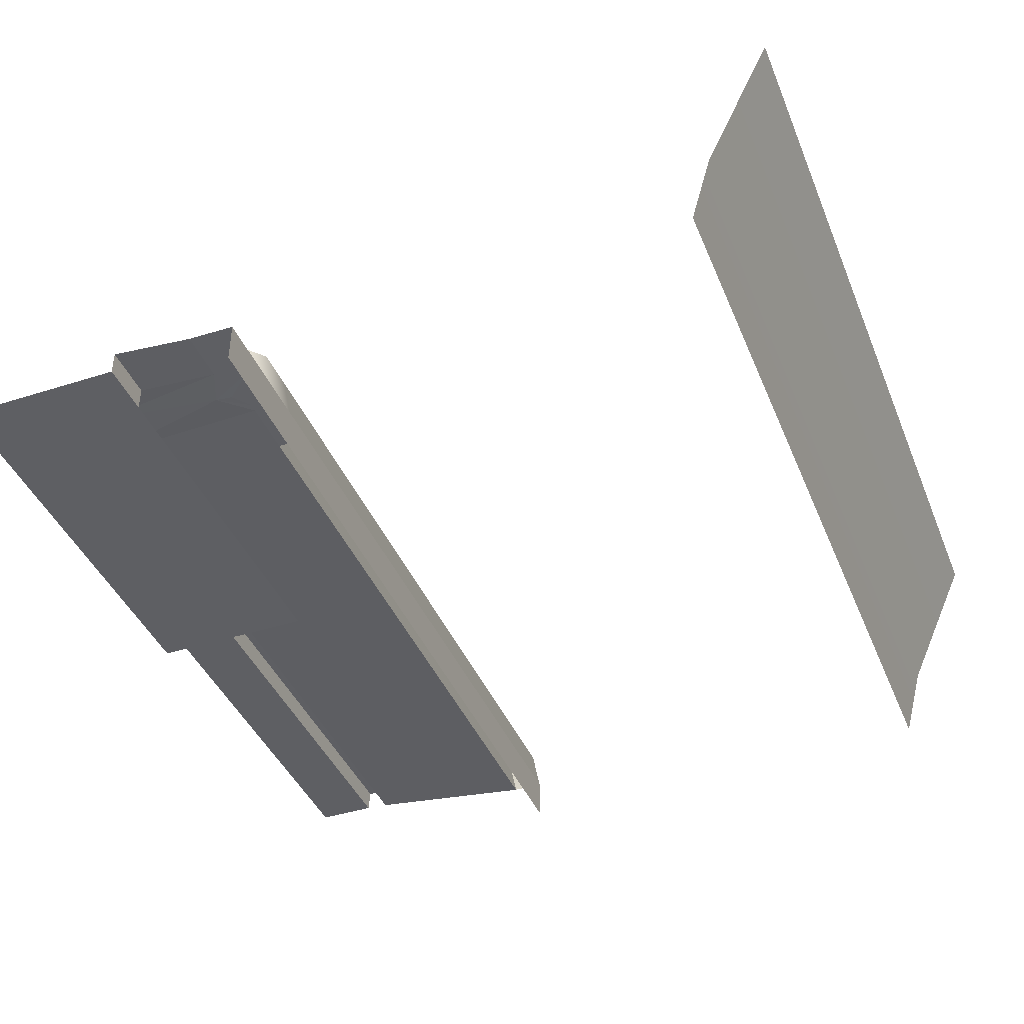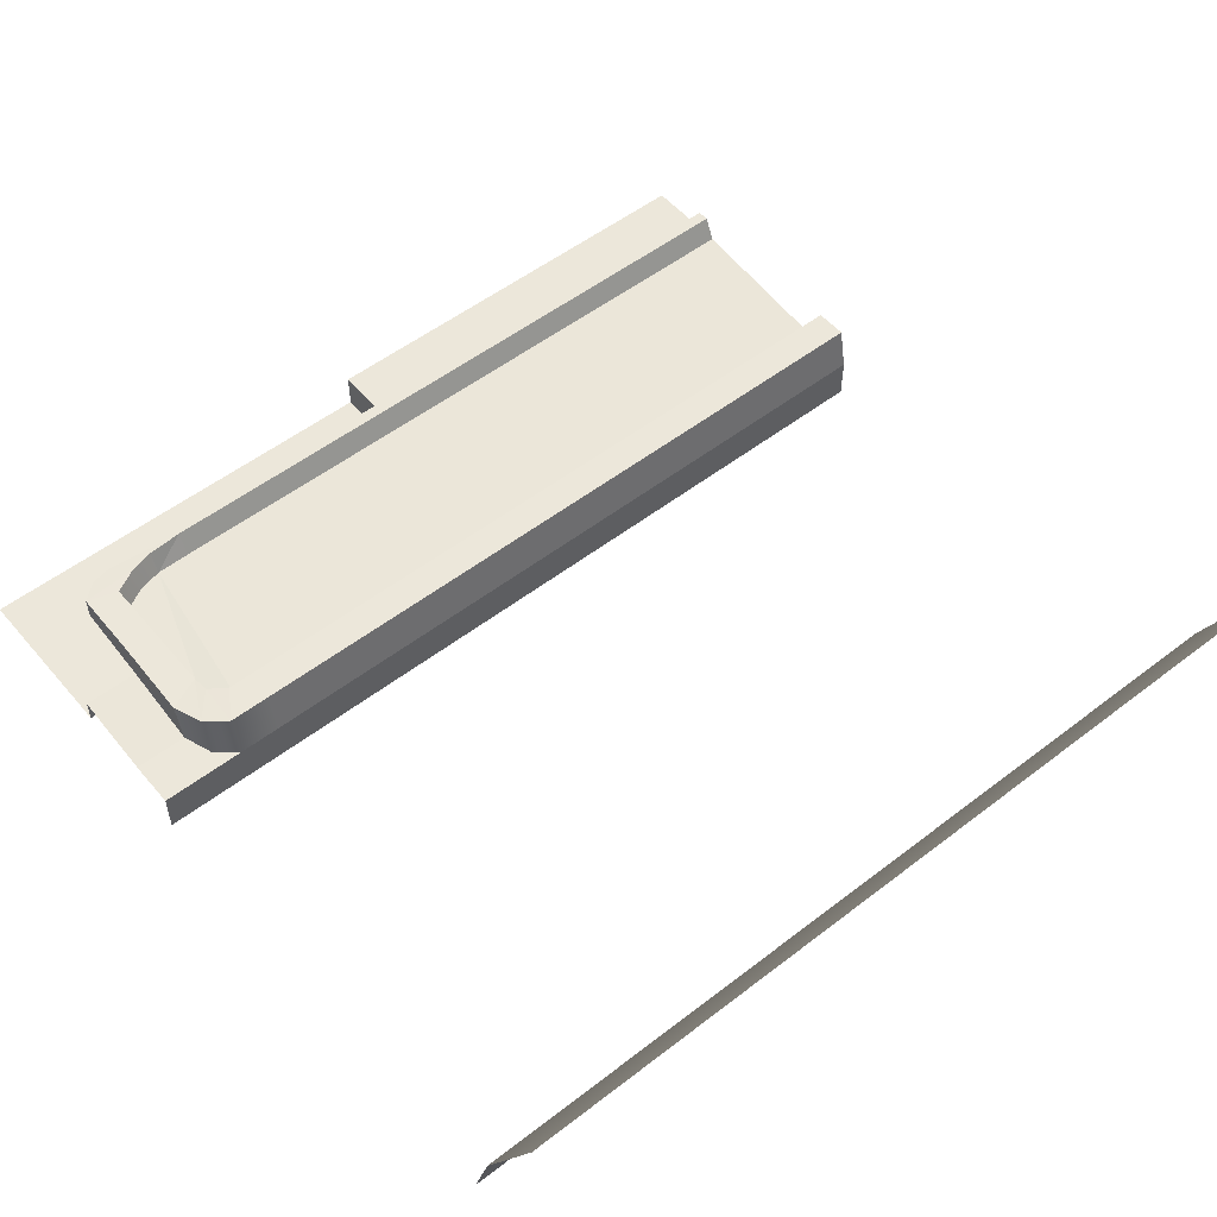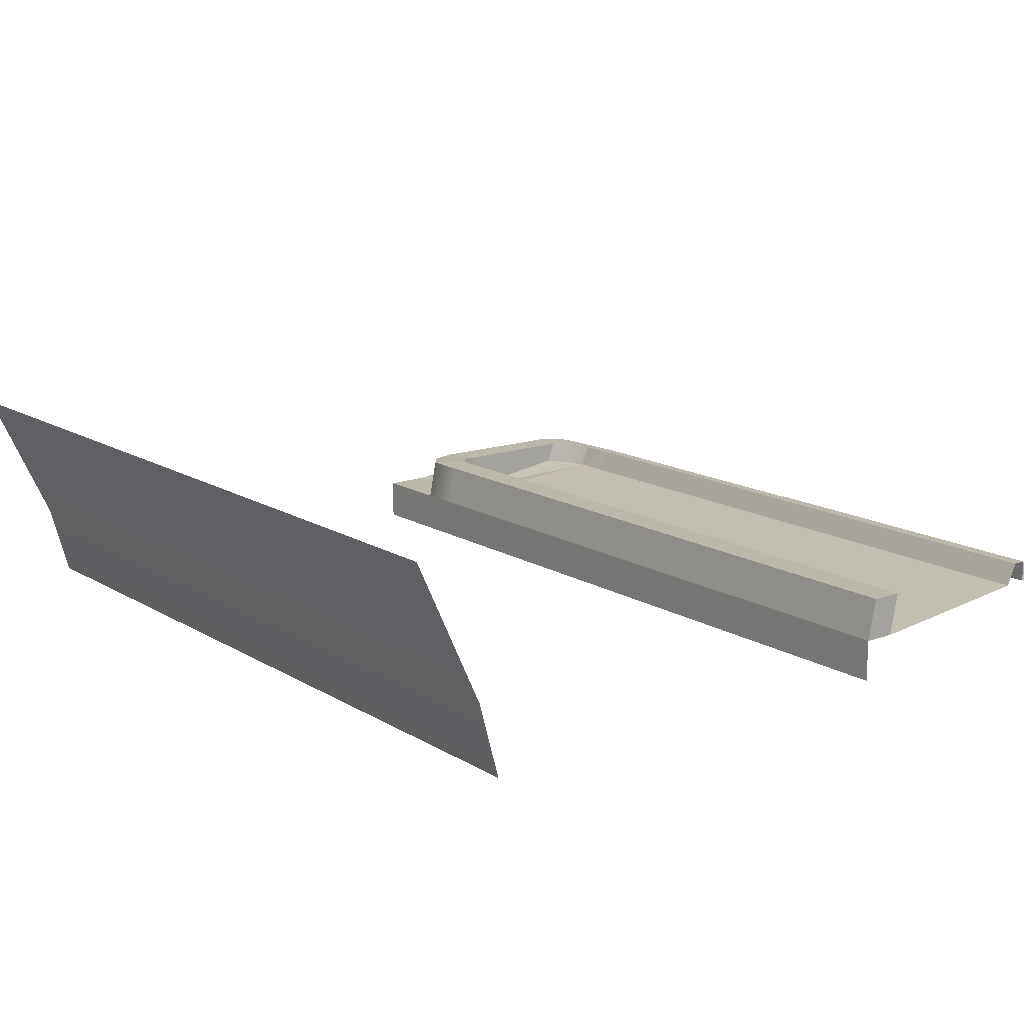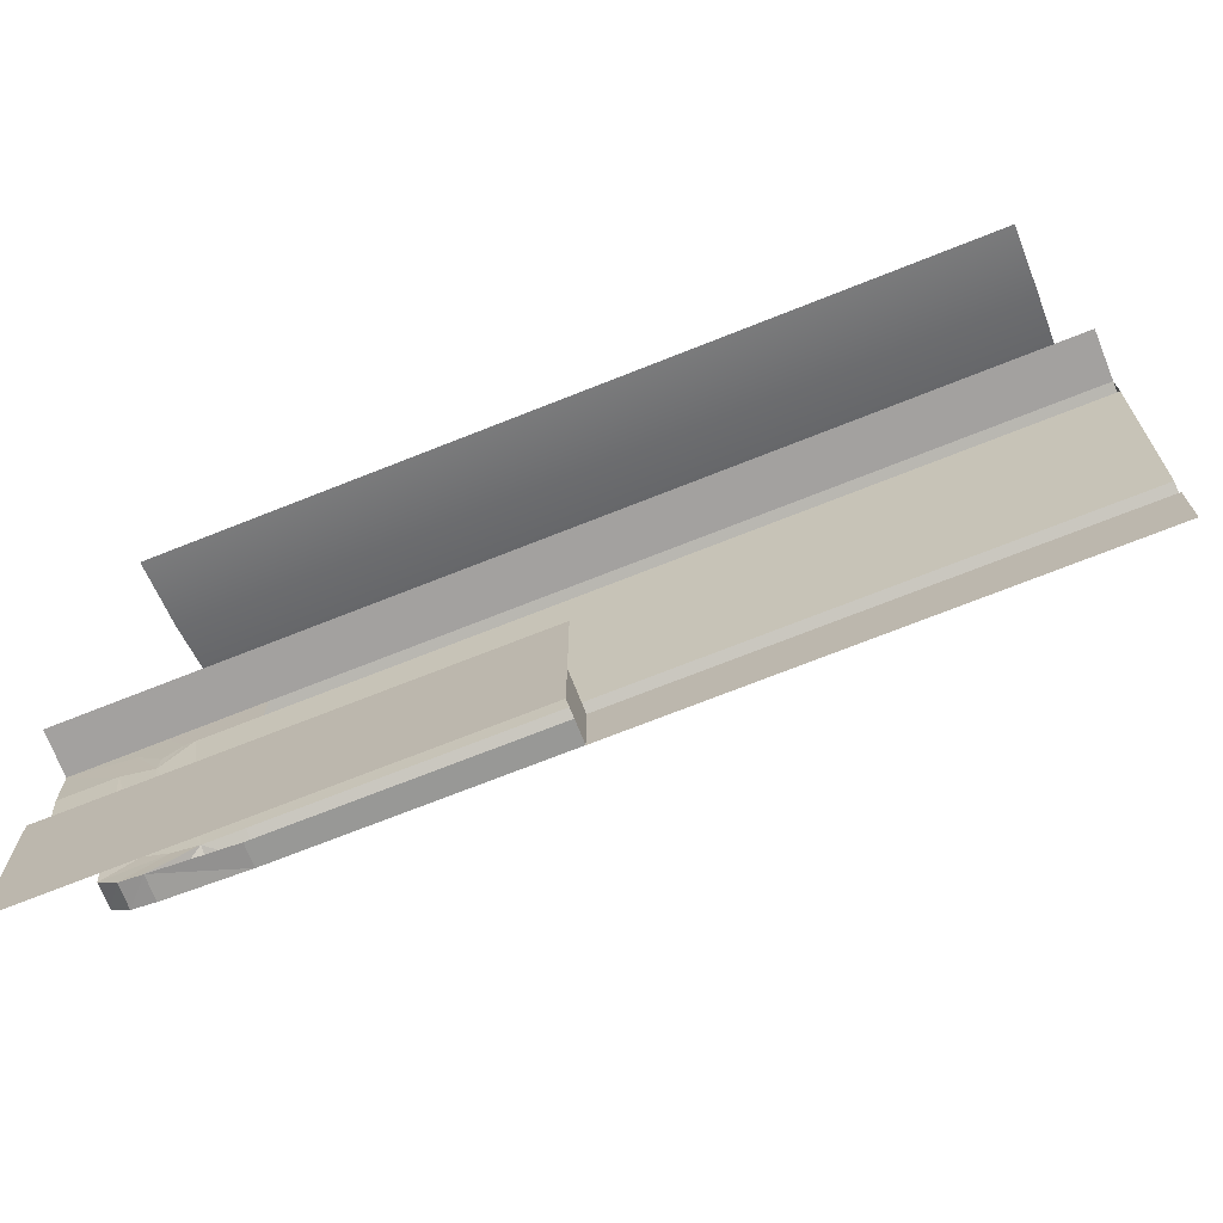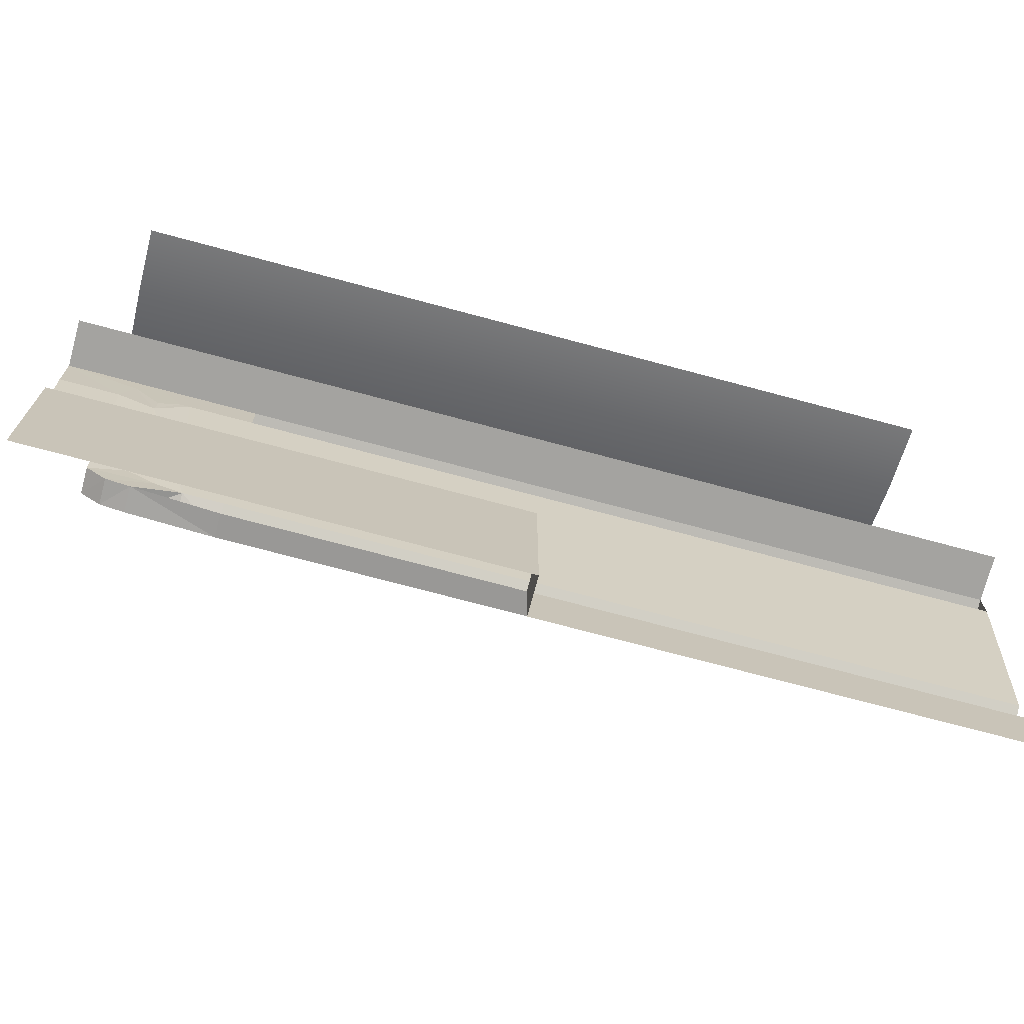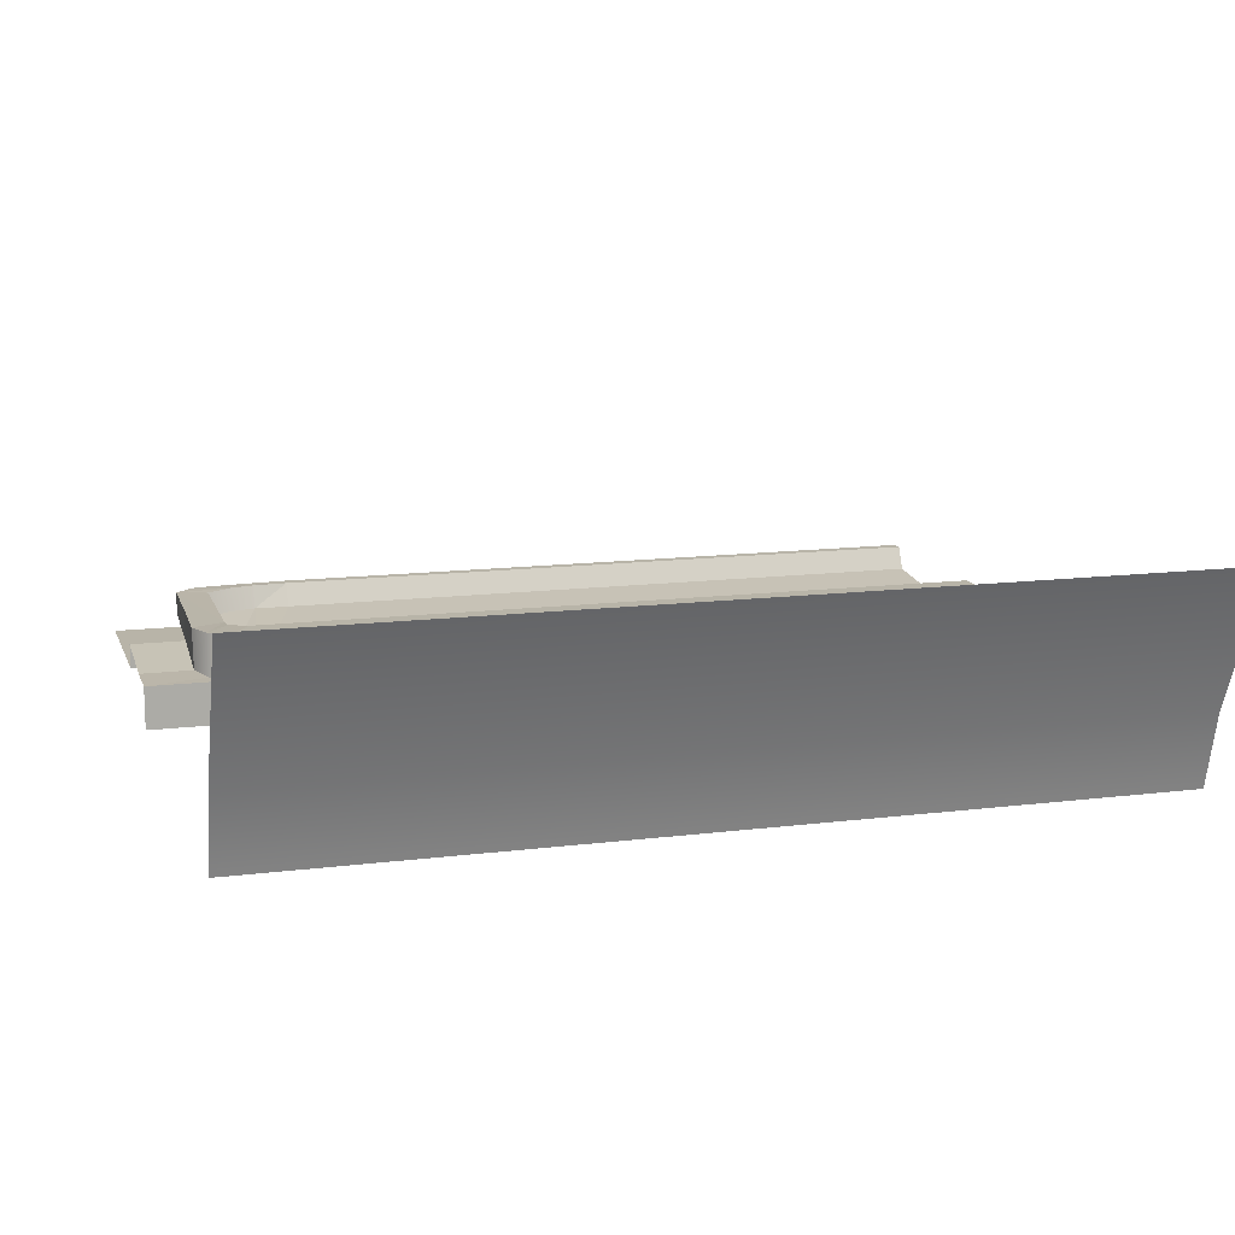
<metadata>
{"format":"obj","ext":"obj","renderer":"f3d","projection":"perspective","resolution":1024,"background":"white","views":[{"elev":-41.3,"azim":111.2,"up":"+Z"},{"elev":53.6,"azim":140.6,"up":"+Z"},{"elev":14.4,"azim":-127.4,"up":"+Z"},{"elev":-72.3,"azim":-158.4,"up":"+Y"},{"elev":-72.9,"azim":165.0,"up":"+Y"},{"elev":13.0,"azim":163.9,"up":"+Z"}]}
</metadata>
<code>
g Cube
v 1 0.8478 -0.1262
v -1 0.8478 -0.1262
v 1 1 0.2
v -1 1 0.2
v 1 0.8 -0.3
v -1 0.8 -0.3
v -1 -1 -0.1672
v -1 -0.3 -0.2172
v -1 -0.3 -0.3172
v 0.6 -0.3 -0.3172
v 0.6 -0.3 -0.2172
v 0 -1 -0.1672
v -1 -0.8 -0.1701
v 0.6 -0.8 -0.1701
v 0 -0.3 -0.2172
v 0 -0.8 -0.1701
v -1 -0.375 -0.2172
v 0.6 -0.375 -0.2172
v 0.1 -0.3 -0.2172
v -0.5 -1 -0.1672
v -1 -0.825 -0.1172
v 0.6 -0.825 -0.1172
v -0.5 -0.3 -0.2172
v 0.1 -0.8 -0.1701
v -0.5 -0.8 -0.1701
v 0 -0.375 -0.2172
v 0 -0.825 -0.1172
v 0.1 -0.825 -0.1172
v 0.1 -0.375 -0.2172
v -0.5 -0.375 -0.2172
v -0.5 -0.825 -0.1172
v -1 -0.32 -0.1172
v 0.6 -0.32 -0.1172
v 0 -0.32 -0.1172
v -1 -0.395 -0.1172
v 0.6 -0.395 -0.1172
v 0.1 -0.32 -0.1172
v -0.5 -0.32 -0.1172
v 0 -0.395 -0.1172
v 0.1 -0.395 -0.1172
v -0.5 -0.395 -0.1172
v -0.75 -1 -0.1672
v -1 -0.8525 -0.1172
v 0.6 -0.8525 -0.1172
v -0.25 -1 -0.1672
v 0 -0.8525 -0.1172
v 0.35 -0.825 -0.1172
v 0.05 -0.825 -0.1172
v 0.1 -0.8525 -0.1172
v -0.25 -0.825 -0.1172
v -0.75 -0.825 -0.1172
v -0.5 -0.8525 -0.1172
v 0.35 -0.8525 -0.1172
v -0.25 -0.8525 -0.1172
v 0.05 -0.8525 -0.1172
v -0.75 -0.8525 -0.1172
v -0.875 -1 -0.1672
v -1 -0.8562 -0.1672
v 0.6 -0.8562 -0.1672
v -0.125 -1 -0.1672
v 0 -0.8562 -0.1672
v -0.625 -1 -0.1672
v -0.375 -1 -0.1672
v 0.1 -0.8562 -0.1672
v -0.5 -0.8562 -0.1672
v 0.475 -0.8525 -0.1172
v 0.225 -0.8525 -0.1172
v 0.35 -0.8562 -0.1672
v -0.125 -0.8525 -0.1172
v -0.375 -0.8525 -0.1172
v -0.25 -0.8562 -0.1672
v 0.075 -0.8525 -0.1172
v 0.025 -0.8525 -0.1172
v 0.05 -0.8562 -0.1672
v -0.625 -0.8525 -0.1172
v -0.875 -0.8525 -0.1172
v -0.75 -0.8562 -0.1672
v 0.475 -0.8562 -0.1672
v -0.125 -0.8562 -0.1672
v 0.075 -0.8562 -0.1672
v -0.625 -0.8562 -0.1672
v 0.225 -0.8562 -0.1672
v -0.375 -0.8562 -0.1672
v 0.025 -0.8562 -0.1672
v -0.875 -0.8562 -0.1672
v 0.7 -0.3 -0.2172
v 0.7332 -0.375 -0.2172
v 0.7 -0.32 -0.1172
v 0.7332 -0.395 -0.1172
v 0.8 -0.3 -0.2172
v 0.7532 -0.375 -0.2172
v 0.8 -0.32 -0.1172
v 0.7532 -0.395 -0.1172
v 0.8509 -0.341 -0.2171
v 0.7941 -0.406 -0.2171
v 0.8509 -0.361 -0.1194
v 0.7941 -0.426 -0.1194
v 0.8763 -0.4107 -0.2156
v 0.7972 -0.4457 -0.2156
v 0.8763 -0.4307 -0.1214
v 0.7972 -0.4657 -0.1214
v 0.8686 -0.7974 -0.1714
v 0.7961 -0.7534 -0.1714
v 0.8686 -0.7969 -0.1186
v 0.7961 -0.7734 -0.1186
v 0.827 -0.8333 -0.1706
v 0.7379 -0.784 -0.1696
v 0.827 -0.8318 -0.1177
v 0.7379 -0.804 -0.1168
v 0.7774 -0.841 -0.1705
v 0.6818 -0.7984 -0.1696
v 0.7774 -0.8413 -0.1177
v 0.6818 -0.8184 -0.1167
v 1 -0.3 -0.3172
v 1 -0.3 -0.2172
v 0.6 -0.3 -0.2672
v 1 -0.3 -0.2672
v 0.8 -0.3 -0.3172
v 0.8 -0.3 -0.2672
v 0.6 -0.3 -0.2422
v 0.7 -0.3 -0.3172
v 0.6 -0.3 -0.2922
v 0.7 -0.3 -0.2672
v 0.8 -0.3 -0.2922
v 0.8 -0.3 -0.2422
v 0.7 -0.3 -0.2922
v 0.7 -0.3 -0.2422
v 0.8763 -0.4207 -0.1685
v 0.8686 -0.7972 -0.145
v 0.8711 -0.6092 -0.1935
v 0.8711 -0.6189 -0.12
v 0.8711 -0.614 -0.1567
v 1 -0.4107 -0.2156
v 1 -0.6092 -0.1935
v 0.8711 -0.6092 -0.2501
v 1 -0.6092 -0.2501
v 0.8694 -1 -0.2501
v 1 -1 -0.2501
v 0 -1 -0.2501
v 0 -0.6092 -0.2501
v 0 -0.8546 -0.2501
f 8 23 9
f 29 24 18
f 30 25 26
f 79 60 61
f 24 28 47
f 24 48 28
f 29 18 40
f 26 29 40
f 26 16 29
f 30 26 41
f 17 30 35
f 17 13 30
f 25 31 50
f 13 21 51
f 81 62 65
f 37 40 33
f 34 39 37
f 38 41 34
f 32 35 38
f 15 23 34
f 19 15 37
f 23 8 38
f 11 19 33
f 11 33 86
f 8 17 35
f 47 53 66
f 28 49 67
f 27 69 46
f 50 70 54
f 83 63 71
f 28 72 49
f 48 73 55
f 51 56 75
f 51 76 56
f 85 57 77
f 66 78 44
f 53 68 66
f 69 79 46
f 54 71 69
f 71 45 79
f 72 80 49
f 55 74 72
f 75 81 52
f 56 77 75
f 77 42 81
f 67 82 53
f 49 64 67
f 70 83 54
f 52 65 70
f 65 20 83
f 73 84 55
f 46 61 73
f 76 85 56
f 43 58 76
f 58 7 85
f 36 18 89
f 33 36 89
f 18 11 87
f 89 87 93
f 88 89 92
f 87 86 90
f 93 91 97
f 92 93 97
f 91 90 95
f 132 131 104
f 97 95 101
f 96 97 101
f 95 94 99
f 106 104 108
f 101 99 105
f 100 101 131
f 103 130 102
f 106 108 110
f 104 105 109
f 103 102 107
f 111 110 112
f 108 109 112
f 107 106 111
f 113 111 22
f 44 112 22
f 59 110 44
f 91 99 95
f 98 115 94
f 114 118 117
f 126 123 124
f 127 86 125
f 121 126 118
f 10 122 121
f 122 116 126
f 123 127 119
f 116 120 123
f 117 119 115
f 90 94 115
f 120 11 127
f 130 132 129
f 98 128 132
f 128 100 131
f 98 130 133
f 98 133 115
f 134 130 136
f 136 135 137
f 137 135 140
f 12 139 141
f 23 15 9
f 9 15 10
f 19 11 120
f 19 120 116
f 19 116 122
f 15 19 10
f 19 122 10
f 24 14 18
f 25 16 26
f 60 12 61
f 14 24 22
f 24 47 22
f 16 27 24
f 27 48 24
f 18 36 40
f 39 26 40
f 16 24 29
f 26 39 41
f 30 41 35
f 13 25 30
f 16 25 27
f 25 50 27
f 25 13 31
f 13 51 31
f 62 20 65
f 40 36 33
f 39 40 37
f 41 39 34
f 35 41 38
f 23 38 34
f 15 34 37
f 8 32 38
f 19 37 33
f 33 88 86
f 32 8 35
f 22 47 44
f 47 66 44
f 47 28 53
f 28 67 53
f 50 54 27
f 54 69 27
f 31 52 50
f 52 70 50
f 63 45 71
f 48 55 28
f 55 72 28
f 27 46 48
f 46 73 48
f 31 51 52
f 51 75 52
f 21 43 51
f 43 76 51
f 57 42 77
f 78 59 44
f 68 78 66
f 79 61 46
f 71 79 69
f 45 60 79
f 80 64 49
f 74 80 72
f 81 65 52
f 77 81 75
f 42 62 81
f 82 68 53
f 64 82 67
f 83 71 54
f 65 83 70
f 20 63 83
f 84 74 55
f 61 84 73
f 85 77 56
f 58 85 76
f 7 57 85
f 18 87 89
f 88 33 89
f 11 86 87
f 87 91 93
f 89 93 92
f 91 87 90
f 91 95 97
f 96 92 97
f 90 94 95
f 129 132 104
f 95 99 101
f 100 96 101
f 94 98 99
f 102 129 106
f 129 104 106
f 99 103 105
f 101 105 104
f 131 101 104
f 99 98 103
f 98 130 103
f 108 112 110
f 108 104 109
f 102 106 107
f 113 111 112
f 109 113 112
f 106 110 111
f 111 14 22
f 112 113 22
f 110 112 44
f 18 14 87
f 14 111 87
f 87 99 91
f 87 111 99
f 111 107 99
f 107 103 99
f 118 124 117
f 124 119 117
f 123 119 124
f 86 90 125
f 126 124 118
f 122 126 121
f 116 123 126
f 127 125 119
f 120 127 123
f 119 125 115
f 125 90 115
f 11 86 127
f 102 130 129
f 130 98 132
f 132 128 131
f 130 134 133
f 130 135 136
f 138 136 137
f 139 137 141
f 137 140 141
f 61 12 141
f 2 1 4
f 1 2 5
f 86 88 92
f 90 92 96
f 94 96 98
f 105 103 109
f 109 107 113
f 1 3 4
f 2 6 5
f 90 86 92
f 94 90 96
f 96 100 128
f 98 96 128
f 103 107 109
f 107 111 113

</code>
